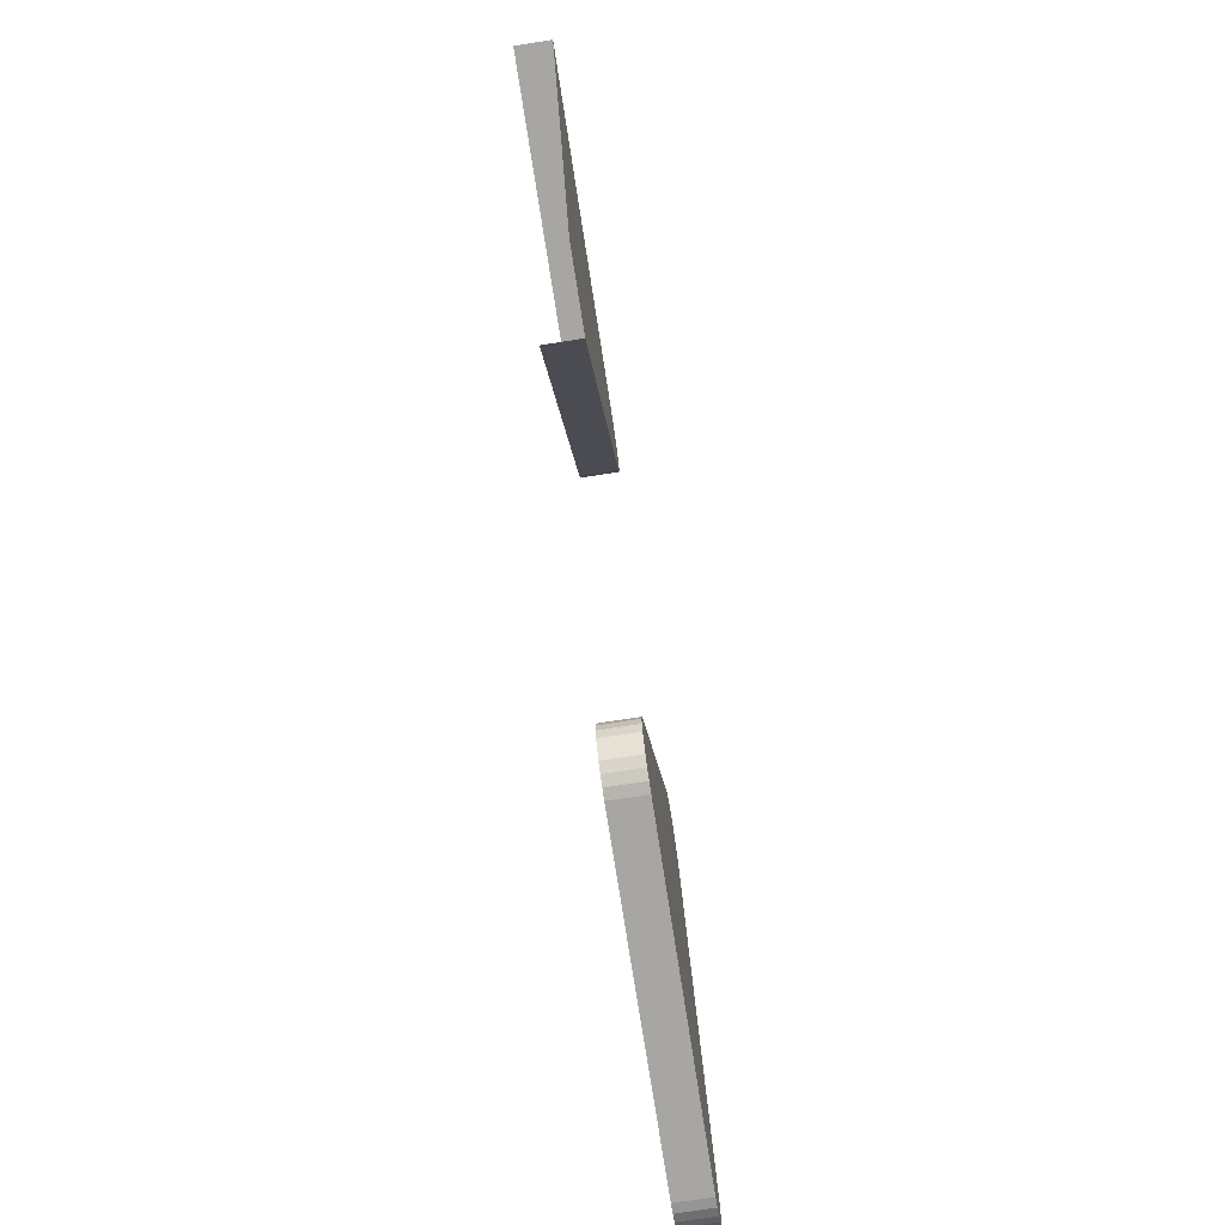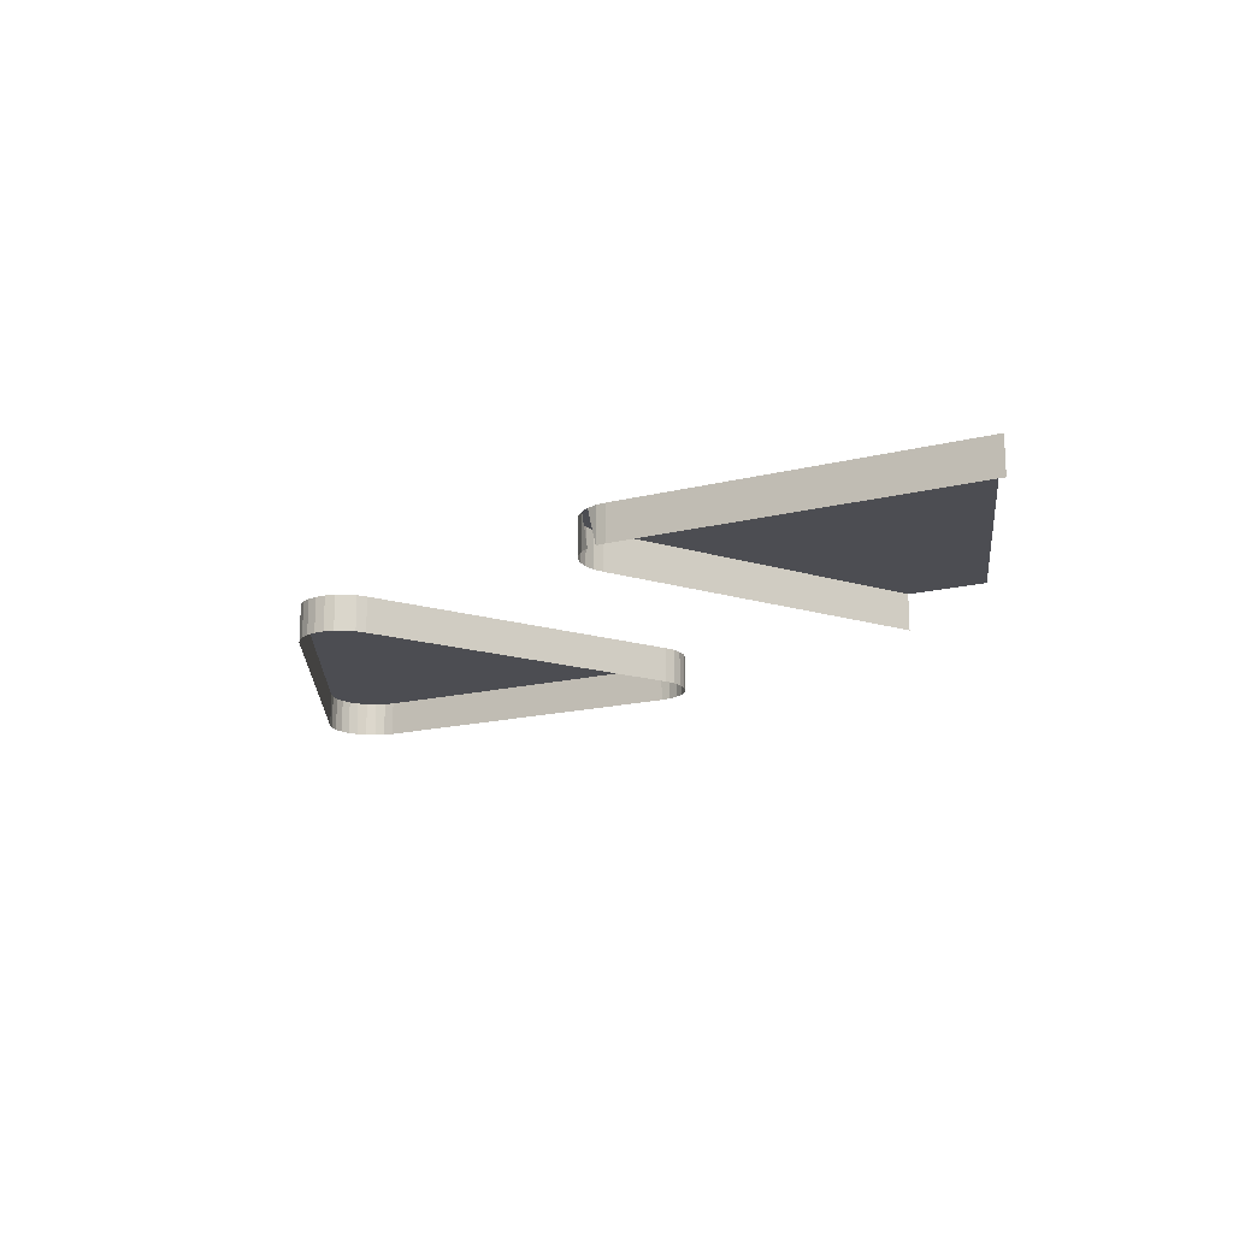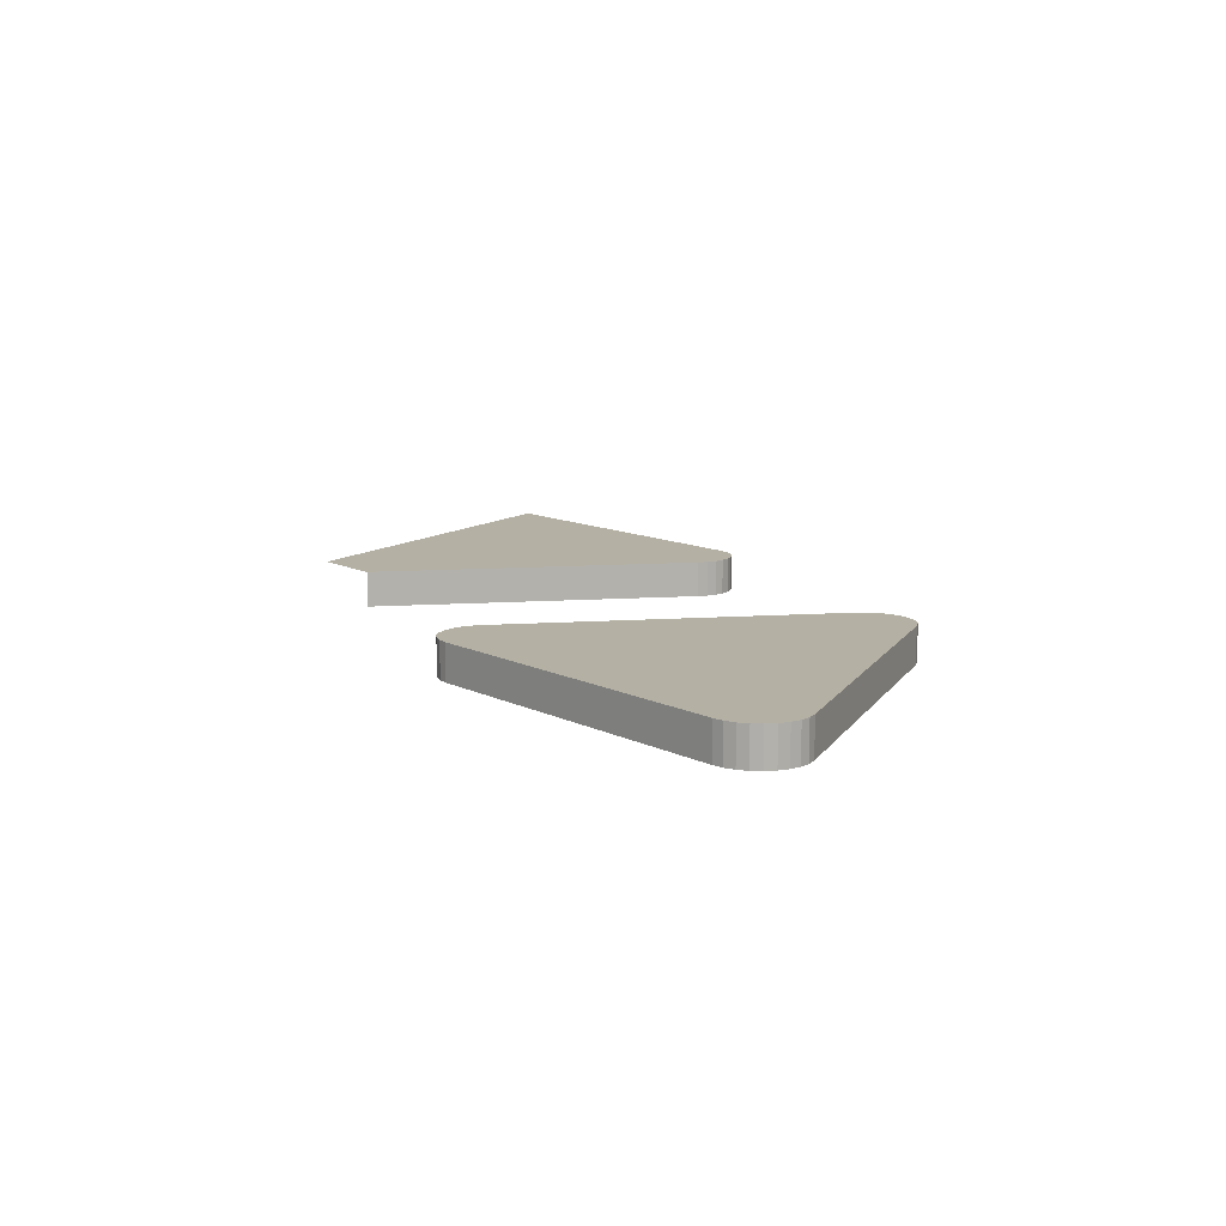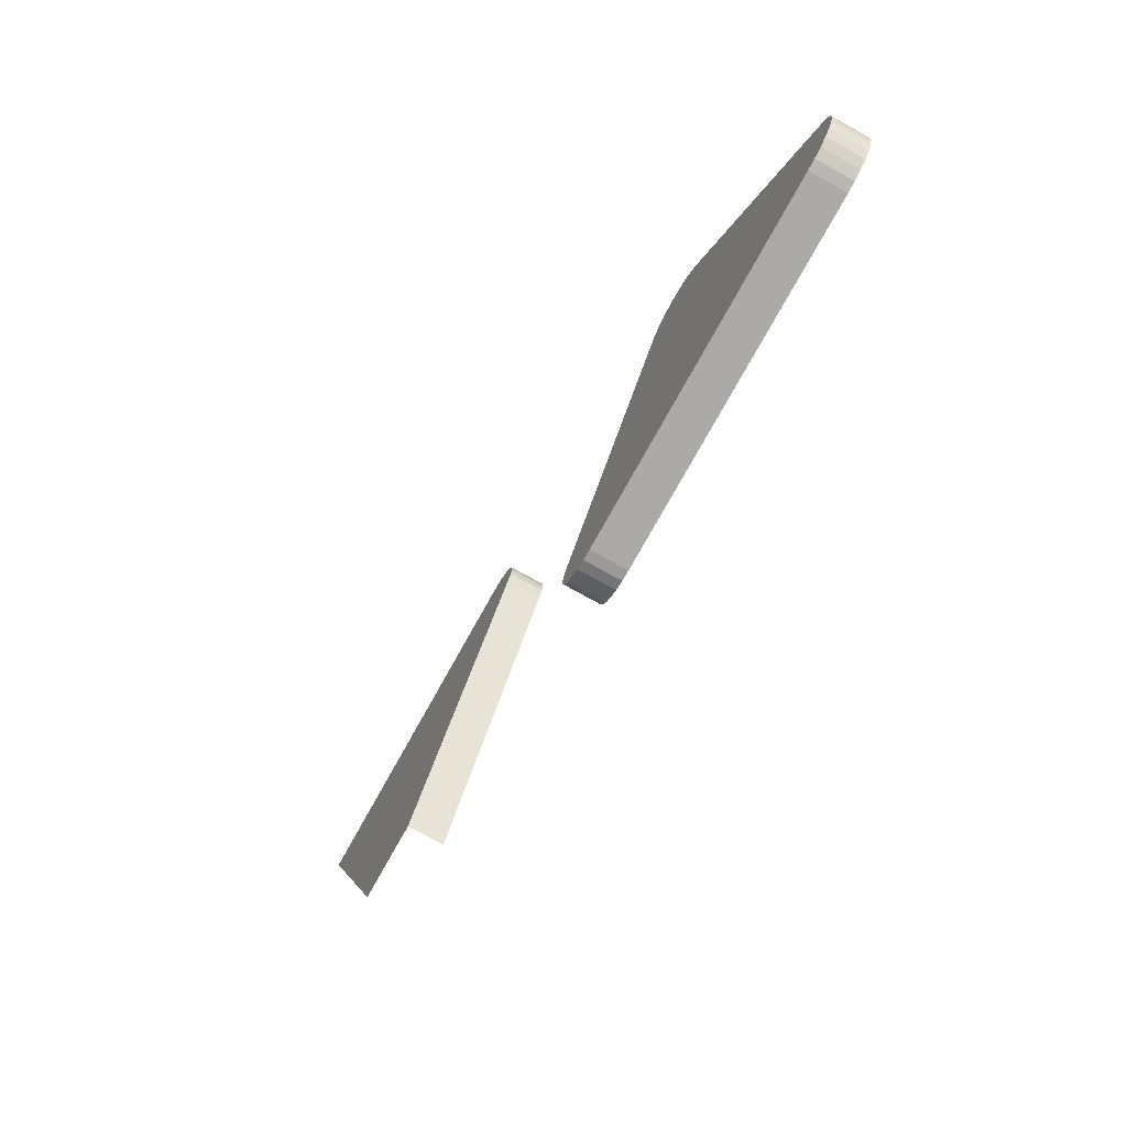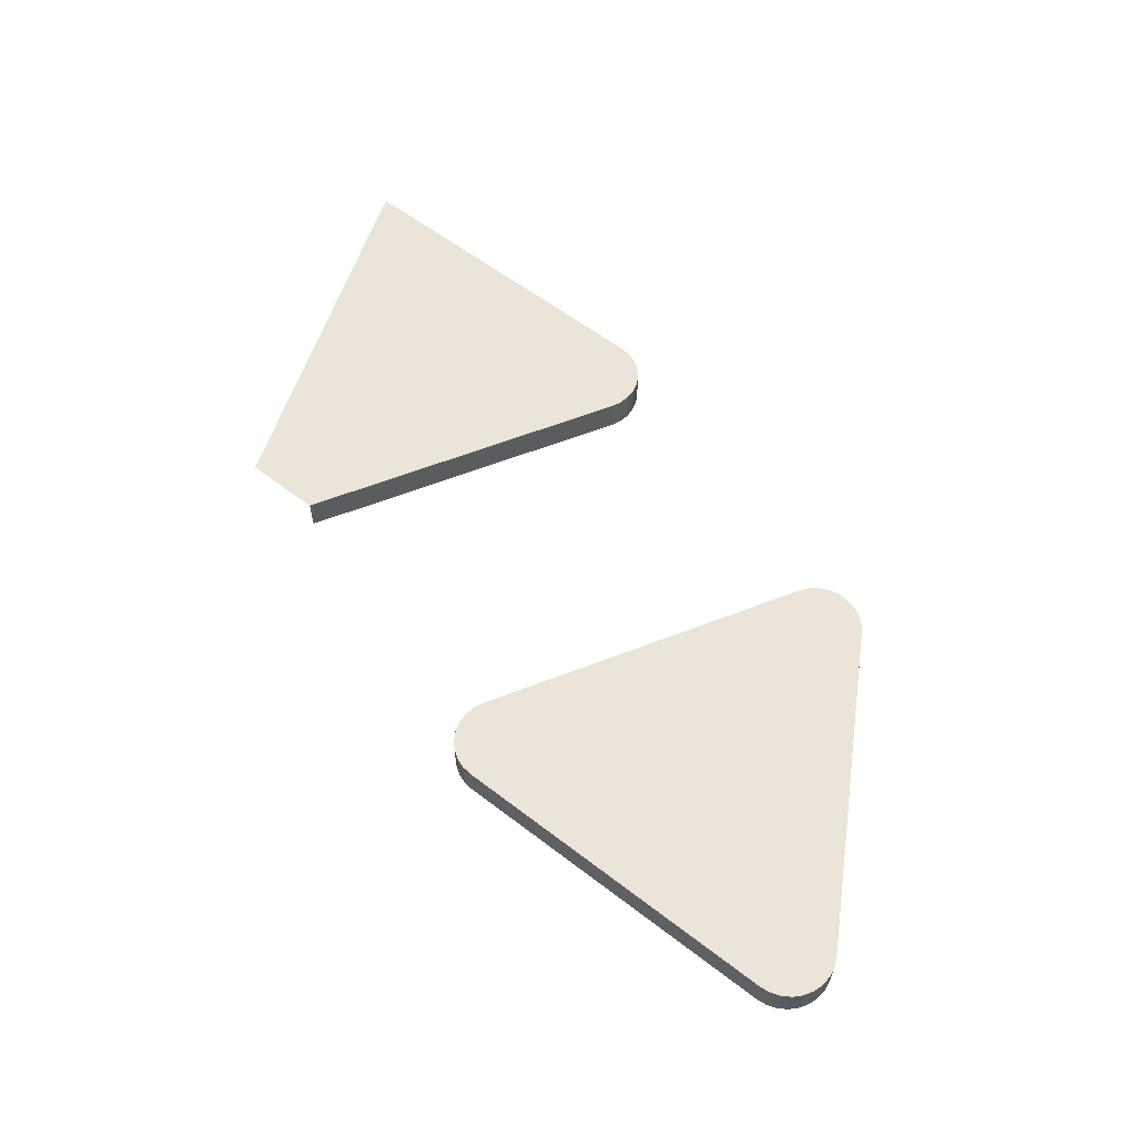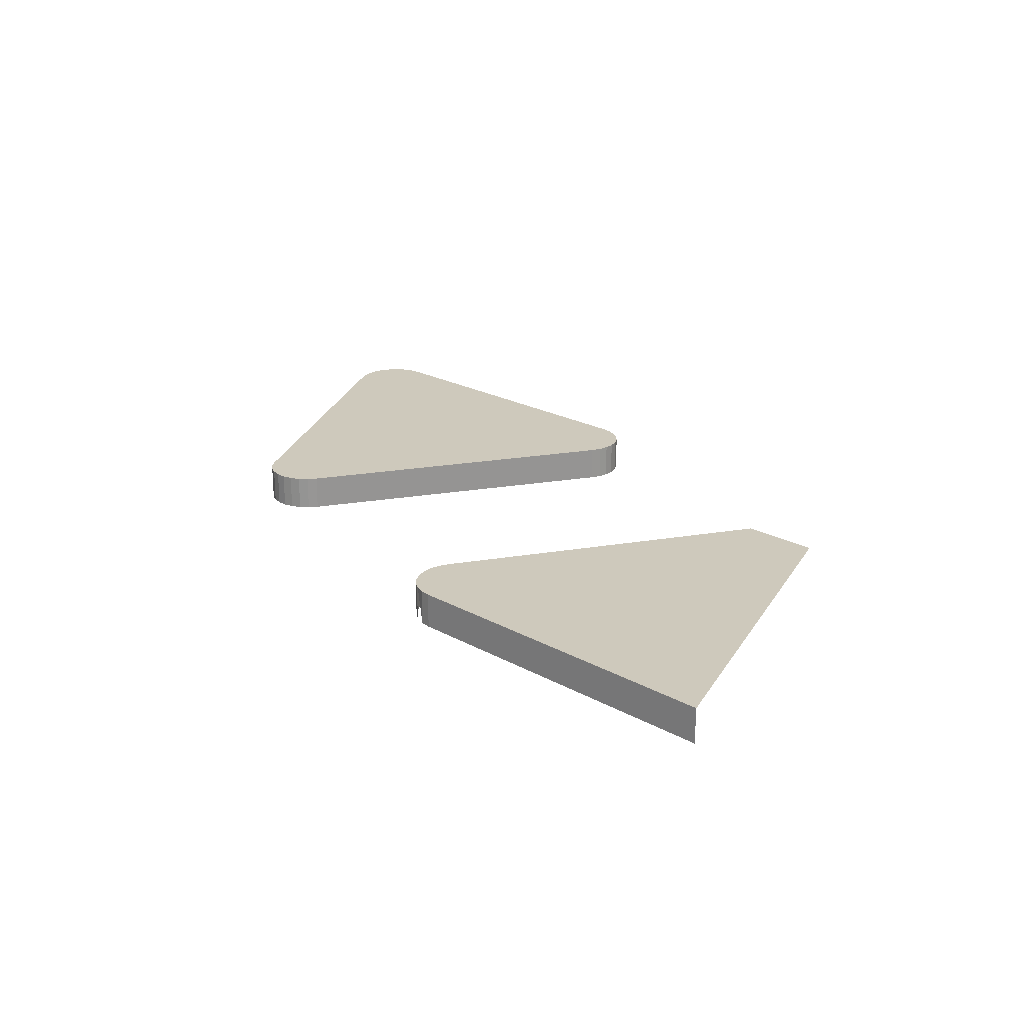
<metadata>
{"format":"obj","ext":"obj","renderer":"f3d","projection":"perspective","resolution":1024,"background":"white","views":[{"elev":-74.1,"azim":-81.2,"up":"+Y"},{"elev":-16.4,"azim":-152.4,"up":"+Z"},{"elev":11.4,"azim":50.6,"up":"+Z"},{"elev":-75.8,"azim":60.9,"up":"+Y"},{"elev":59.5,"azim":38.2,"up":"+Z"},{"elev":22.4,"azim":-136.3,"up":"+Z"}]}
</metadata>
<code>
o LM_L_LMR2_UnderPF
v 36.66 604.2 -7.996
v 36.66 604.2 -12.7
v 35.3 604.4 -12.7
v 39.08 603 -7.996
v 39.08 603 -12.7
v 37.94 603.8 -12.7
v 40.02 602 -7.996
v 40.02 602 -12.7
v 39.08 603 -12.7
v 36.66 604.2 -7.996
v 37.94 603.8 -7.996
v 36.66 604.2 -12.7
v 35.3 604.4 -7.996
v 36.66 604.2 -7.996
v 35.3 604.4 -12.7
v 40.7 600.8 -7.996
v 40.7 600.8 -12.7
v 40.02 602 -12.7
v 39.08 603 -7.996
v 40.02 602 -7.996
v 39.08 603 -12.7
v 41.09 599.5 -7.996
v 41.09 599.5 -12.7
v 40.7 600.8 -12.7
v 35.3 604.4 -7.996
v 35.3 604.4 -12.7
v -9.748 604.4 -12.7
v 40.02 602 -7.996
v 40.7 600.8 -7.996
v 40.02 602 -12.7
v 39.08 603 -7.996
v 37.94 603.8 -7.996
v 36.66 604.2 -7.996
v 41.17 598.2 -7.996
v 41.17 598.2 -12.7
v 41.09 599.5 -12.7
v 85.48 589.6 -7.996
v 85.48 589.6 -12.7
v 84.15 589.9 -12.7
v 36.66 604.2 -7.996
v 40.02 602 -7.996
v 39.08 603 -7.996
v 84.15 589.9 -7.996
v 84.15 589.9 -12.7
v 82.79 589.9 -12.7
v 40.7 600.8 -7.996
v 41.09 599.5 -7.996
v 40.7 600.8 -12.7
v 86.7 589 -7.996
v 86.7 589 -12.7
v 85.48 589.6 -12.7
v 82.79 589.9 -7.996
v 82.79 589.9 -12.7
v 81.46 589.6 -12.7
v 40.7 600.8 -7.996
v 87.75 588.1 -7.996
v 87.75 588.1 -12.7
v 86.7 589 -12.7
v 81.46 589.6 -7.996
v 81.46 589.6 -12.7
v 80.24 589 -12.7
v 40.93 596.8 -7.996
v 40.93 596.8 -12.7
v 41.17 598.2 -12.7
v 41.09 599.5 -7.996
v 41.17 598.2 -7.996
v 41.09 599.5 -12.7
v 88.56 587 -7.996
v 88.56 587 -12.7
v 87.75 588.1 -12.7
v 36.66 604.2 -7.996
v 41.17 598.2 -7.996
v 40.7 600.8 -7.996
v 40.39 595.6 -7.996
v 36.66 604.2 -7.996
v 35.3 604.4 -7.996
v 80.24 589 -7.996
v 80.24 589 -12.7
v 79.19 588.1 -12.7
v 84.15 589.9 -7.996
v 85.48 589.6 -7.996
v 84.15 589.9 -12.7
v 82.79 589.9 -7.996
v 85.48 589.6 -7.996
v 86.7 589 -7.996
v 85.48 589.6 -12.7
v 40.39 595.6 -7.996
v 40.39 595.6 -12.7
v 40.93 596.8 -12.7
v 81.46 589.6 -7.996
v 82.79 589.9 -7.996
v 81.46 589.6 -12.7
v 86.7 589 -7.996
v 87.75 588.1 -7.996
v 86.7 589 -12.7
v 41.17 598.2 -7.996
v 40.93 596.8 -7.996
v 41.17 598.2 -12.7
v 41.17 598.2 -7.996
v 41.09 599.5 -7.996
v 40.7 600.8 -7.996
v 79.19 588.1 -7.996
v 79.19 588.1 -12.7
v 78.38 587 -12.7
v 80.24 589 -7.996
v 81.46 589.6 -7.996
v 80.24 589 -12.7
v 87.75 588.1 -7.996
v 88.56 587 -7.996
v 87.75 588.1 -12.7
v 36.66 604.2 -7.996
v 40.39 595.6 -7.996
v 41.17 598.2 -7.996
v -9.748 604.4 -7.996
v 40.93 596.8 -7.996
v 40.39 595.6 -7.996
v 40.93 596.8 -12.7
v 81.46 589.6 -7.996
v 85.48 589.6 -7.996
v 84.15 589.9 -7.996
v 79.19 588.1 -7.996
v 80.24 589 -7.996
v 79.19 588.1 -12.7
v 82.79 589.9 -7.996
v 86.7 589 -7.996
v 88.56 587 -7.996
v 87.75 588.1 -7.996
v 86.7 589 -7.996
v 79.19 588.1 -7.996
v 78.38 587 -7.996
v 79.19 588.1 -7.996
v 78.38 587 -12.7
v 40.39 595.6 -7.996
v 40.93 596.8 -7.996
v 41.17 598.2 -7.996
v 80.24 589 -7.996
v 88.56 587 -7.996
v 86.7 589 -7.996
v 78.38 587 -7.996
v 86.7 589 -7.996
v 79.19 588.1 -7.996
v 78.38 587 -7.996
v 88.56 587 -7.996
v 111.1 548 -7.996
v 88.56 587 -12.7
v 78.38 587 -7.996
v 78.38 587 -12.7
v 55.85 548 -12.7
v 40.39 595.6 -7.996
v 17.87 556.6 -7.996
v 40.39 595.6 -12.7
v 40.39 595.6 -7.996
v 35.3 604.4 -7.996
v 7.682 556.6 -7.996
v 7.682 556.6 -7.996
v 35.3 604.4 -7.996
v -9.748 604.4 -7.996
v 88.56 587 -7.996
v 78.38 587 -7.996
v 55.85 548 -7.996
v 111.1 548 -12.7
v 17.87 556.6 -7.996
v 17.87 556.6 -12.7
v 40.39 595.6 -12.7
v 106 539.2 -7.996
v 111.1 548 -7.996
v 88.56 587 -7.996
v 55.85 548 -7.996
v 78.38 587 -7.996
v 55.85 548 -12.7
v 7.682 556.6 -7.996
v 17.87 556.6 -7.996
v 40.39 595.6 -7.996
v 111.6 546.7 -7.996
v 111.6 546.7 -12.7
v 111.1 548 -12.7
v 88.56 587 -7.996
v 60.95 539.2 -7.996
v 106 539.2 -7.996
v 55.85 548 -7.996
v 60.95 539.2 -7.996
v 88.56 587 -7.996
v 111.9 545.4 -7.996
v 111.9 545.4 -12.7
v 111.6 546.7 -12.7
v 111.1 548 -7.996
v 111.6 546.7 -7.996
v 111.1 548 -12.7
v 111.8 544 -7.996
v 111.8 544 -12.7
v 111.9 545.4 -12.7
v 111.6 546.7 -7.996
v 111.9 545.4 -7.996
v 111.6 546.7 -12.7
v 111.4 542.7 -12.7
v 111.8 544 -12.7
v 111.8 544 -7.996
v 111.9 545.4 -7.996
v 111.8 544 -7.996
v 111.9 545.4 -12.7
v 110.7 541.5 -7.996
v 110.7 541.5 -12.7
v 111.4 542.7 -12.7
v 111.8 544 -7.996
v 111.9 545.4 -7.996
v 111.6 546.7 -7.996
v 111.4 542.7 -7.996
v 111.4 542.7 -12.7
v 111.8 544 -7.996
v 109.8 540.6 -7.996
v 109.8 540.6 -12.7
v 110.7 541.5 -12.7
v 106 539.2 -7.996
v 111.6 546.7 -7.996
v 111.1 548 -7.996
v 111.4 542.7 -7.996
v 110.7 541.5 -7.996
v 111.4 542.7 -12.7
v 108.6 539.8 -7.996
v 108.6 539.8 -12.7
v 109.8 540.6 -12.7
v 110.7 541.5 -7.996
v 109.8 540.6 -7.996
v 110.7 541.5 -12.7
v 106 539.2 -7.996
v 111.8 544 -7.996
v 111.6 546.7 -7.996
v 107.3 539.3 -7.996
v 107.3 539.3 -12.7
v 108.6 539.8 -12.7
v 110.7 541.5 -7.996
v 111.4 542.7 -7.996
v 111.8 544 -7.996
v 106 539.2 -7.996
v 106 539.2 -12.7
v 107.3 539.3 -12.7
v 109.8 540.6 -7.996
v 108.6 539.8 -7.996
v 109.8 540.6 -12.7
v 111.8 544 -7.996
v 109.8 540.6 -7.996
v 110.7 541.5 -7.996
v 55.85 548 -7.996
v 55.85 548 -12.7
v 55.31 546.7 -12.7
v 111.8 544 -7.996
v 108.6 539.8 -7.996
v 109.8 540.6 -7.996
v 108.6 539.8 -7.996
v 107.3 539.3 -7.996
v 108.6 539.8 -12.7
v 111.8 544 -7.996
v 106 539.2 -7.996
v 108.6 539.8 -7.996
v 107.3 539.3 -7.996
v 106 539.2 -7.996
v 107.3 539.3 -12.7
v 55.31 546.7 -7.996
v 55.31 546.7 -12.7
v 55.07 545.4 -12.7
v 55.31 546.7 -7.996
v 55.85 548 -7.996
v 55.31 546.7 -12.7
v 106 539.2 -7.996
v 107.3 539.3 -7.996
v 108.6 539.8 -7.996
v 55.07 545.4 -7.996
v 55.07 545.4 -12.7
v 55.15 544 -12.7
v 106 539.2 -7.996
v 60.95 539.2 -7.996
v 106 539.2 -12.7
v 55.07 545.4 -7.996
v 55.31 546.7 -7.996
v 55.07 545.4 -12.7
v 55.15 544 -7.996
v 55.15 544 -12.7
v 55.54 542.7 -12.7
v 60.95 539.2 -12.7
v 55.85 548 -7.996
v 55.31 546.7 -7.996
v 55.07 545.4 -7.996
v 55.15 544 -7.996
v 55.07 545.4 -7.996
v 55.15 544 -12.7
v 55.54 542.7 -7.996
v 55.54 542.7 -12.7
v 56.23 541.5 -12.7
v 56.23 541.5 -7.996
v 56.23 541.5 -12.7
v 57.16 540.6 -12.7
v 55.54 542.7 -7.996
v 55.15 544 -7.996
v 55.54 542.7 -12.7
v 57.16 540.6 -7.996
v 57.16 540.6 -12.7
v 58.31 539.8 -12.7
v 59.59 539.3 -7.996
v 55.85 548 -7.996
v 55.07 545.4 -7.996
v 58.31 539.8 -7.996
v 58.31 539.8 -12.7
v 59.59 539.3 -12.7
v 59.59 539.3 -7.996
v 59.59 539.3 -12.7
v 60.95 539.2 -12.7
v 56.23 541.5 -7.996
v 55.54 542.7 -7.996
v 56.23 541.5 -12.7
v 55.07 545.4 -7.996
v 55.15 544 -7.996
v 55.54 542.7 -7.996
v 57.16 540.6 -7.996
v 56.23 541.5 -7.996
v 57.16 540.6 -12.7
v 55.85 548 -7.996
v 59.59 539.3 -7.996
v 60.95 539.2 -7.996
v 59.59 539.3 -7.996
v 55.07 545.4 -7.996
v 55.54 542.7 -7.996
v 58.31 539.8 -7.996
v 57.16 540.6 -7.996
v 58.31 539.8 -12.7
v 59.59 539.3 -7.996
v 58.31 539.8 -7.996
v 59.59 539.3 -12.7
v 60.95 539.2 -7.996
v 59.59 539.3 -7.996
v 60.95 539.2 -12.7
v 55.54 542.7 -7.996
v 56.23 541.5 -7.996
v 57.16 540.6 -7.996
v 58.31 539.8 -7.996
v 55.54 542.7 -7.996
v 58.31 539.8 -7.996
v 59.59 539.3 -7.996
f 3 2 1
f 6 5 4
f 9 8 7
f 12 11 10
f 15 14 13
f 18 17 16
f 21 20 19
f 24 23 22
f 27 26 25
f 30 29 28
f 33 32 31
f 36 35 34
f 39 38 37
f 42 41 40
f 45 44 43
f 48 47 46
f 51 50 49
f 54 53 52
f 41 55 40
f 58 57 56
f 61 60 59
f 64 63 62
f 67 66 65
f 70 69 68
f 73 72 71
f 76 75 74
f 79 78 77
f 82 81 80
f 45 43 83
f 86 85 84
f 89 88 87
f 92 91 90
f 95 94 93
f 98 97 96
f 101 100 99
f 104 103 102
f 107 106 105
f 110 109 108
f 113 112 111
f 27 25 114
f 117 116 115
f 120 119 118
f 123 122 121
f 118 124 120
f 119 125 118
f 128 127 126
f 129 118 125
f 132 131 130
f 135 134 133
f 129 136 118
f 139 138 137
f 142 141 140
f 145 144 143
f 148 147 146
f 151 150 149
f 154 153 152
f 157 156 155
f 160 159 158
f 145 161 144
f 164 163 162
f 167 166 165
f 170 169 168
f 173 172 171
f 176 175 174
f 179 178 177
f 182 181 180
f 185 184 183
f 188 187 186
f 191 190 189
f 194 193 192
f 197 196 195
f 200 199 198
f 203 202 201
f 206 205 204
f 209 208 207
f 212 211 210
f 215 214 213
f 218 217 216
f 221 220 219
f 224 223 222
f 227 226 225
f 230 229 228
f 233 232 231
f 236 235 234
f 239 238 237
f 242 241 240
f 245 244 243
f 248 247 246
f 251 250 249
f 254 253 252
f 257 256 255
f 260 259 258
f 263 262 261
f 266 265 264
f 269 268 267
f 272 271 270
f 275 274 273
f 278 277 276
f 272 279 271
f 282 281 280
f 285 284 283
f 288 287 286
f 291 290 289
f 294 293 292
f 297 296 295
f 300 299 298
f 303 302 301
f 306 305 304
f 309 308 307
f 312 311 310
f 315 314 313
f 318 317 316
f 321 320 319
f 324 323 322
f 327 326 325
f 330 329 328
f 333 332 331
f 334 333 331
f 337 336 335

</code>
